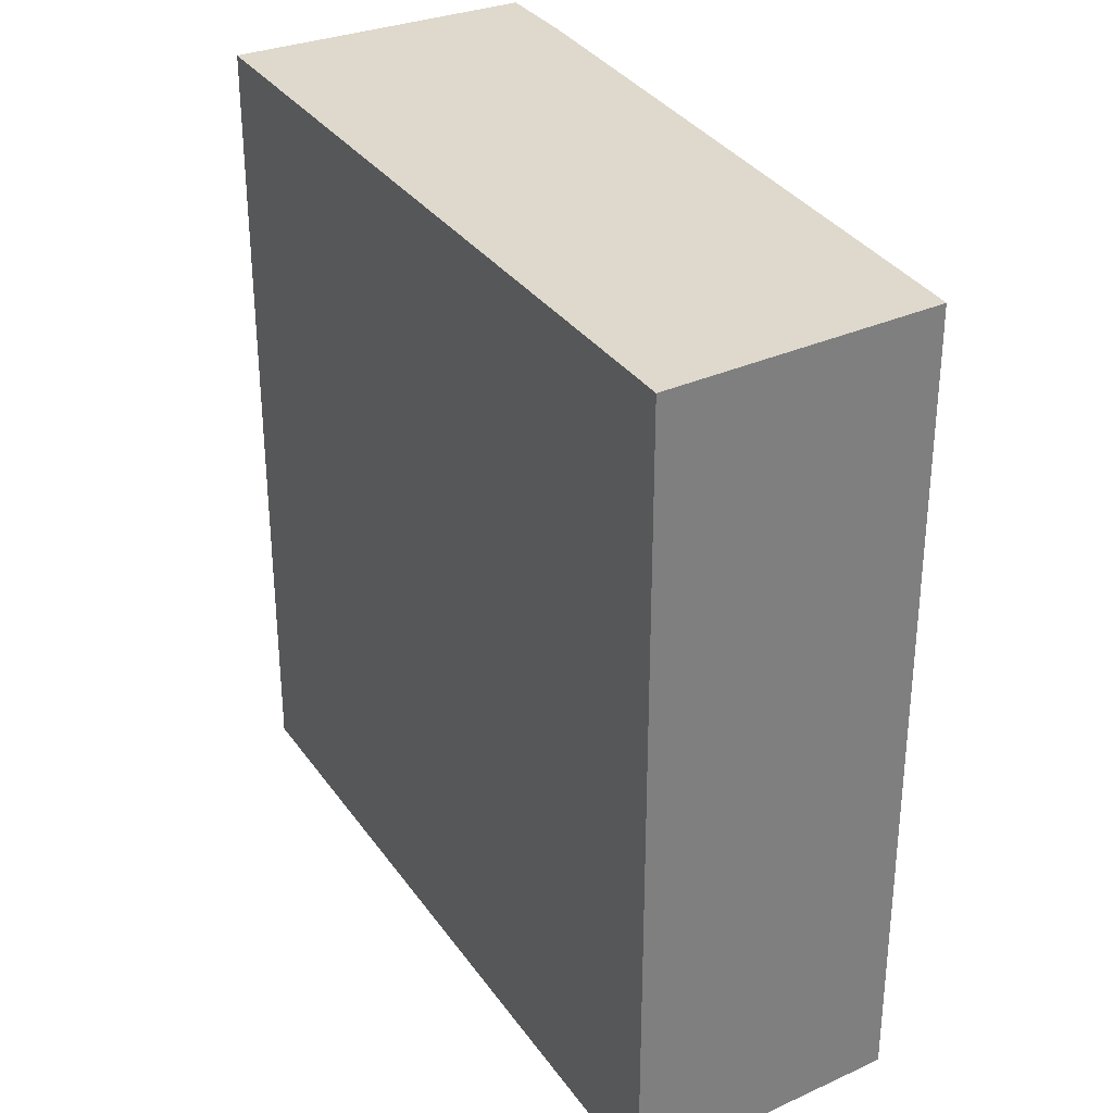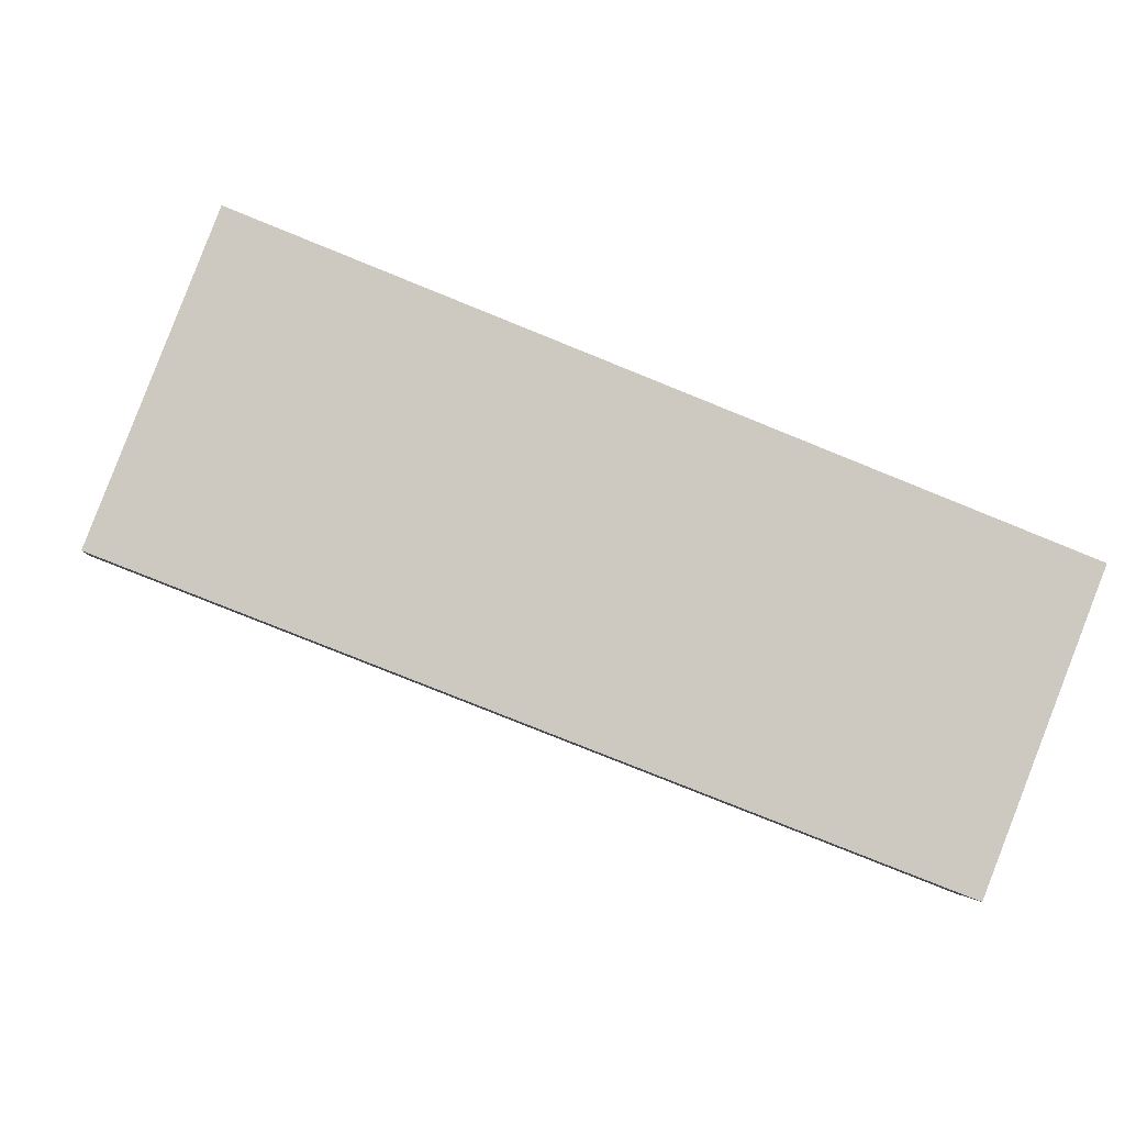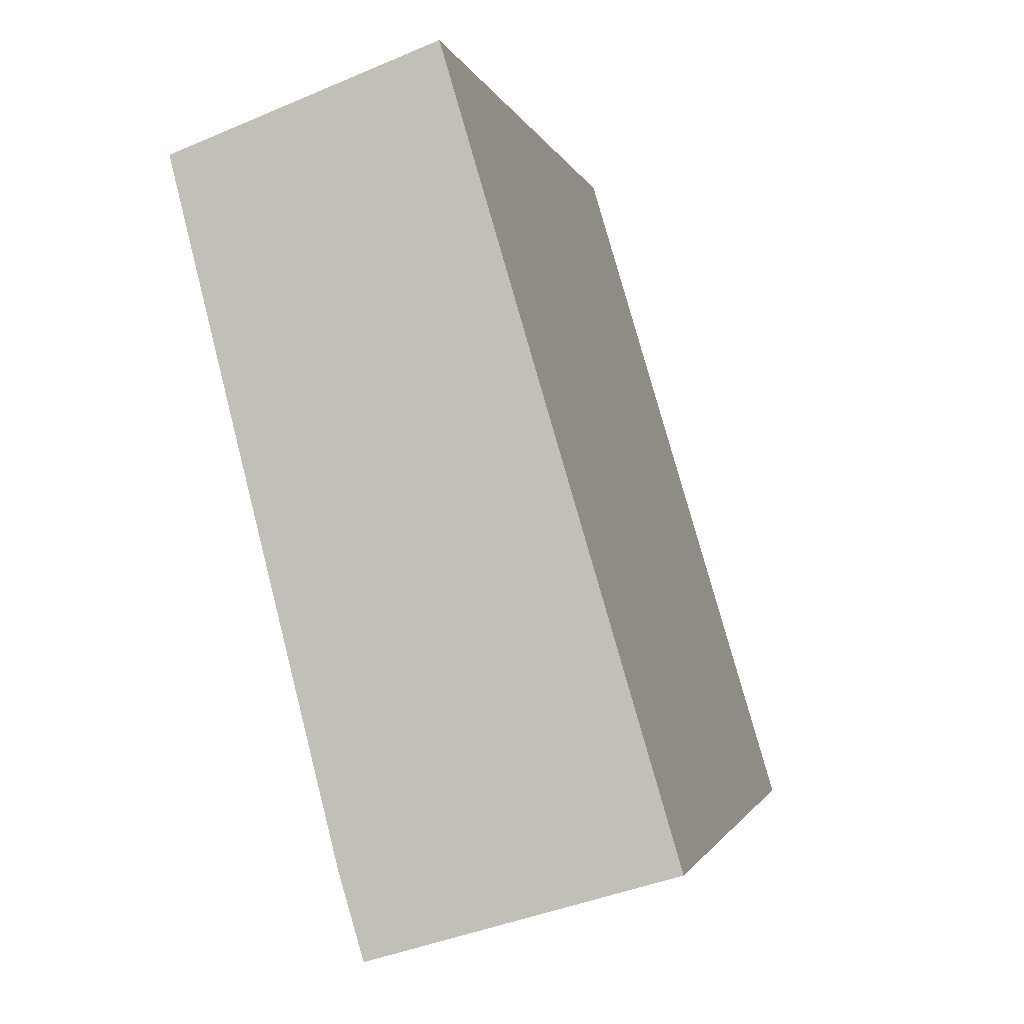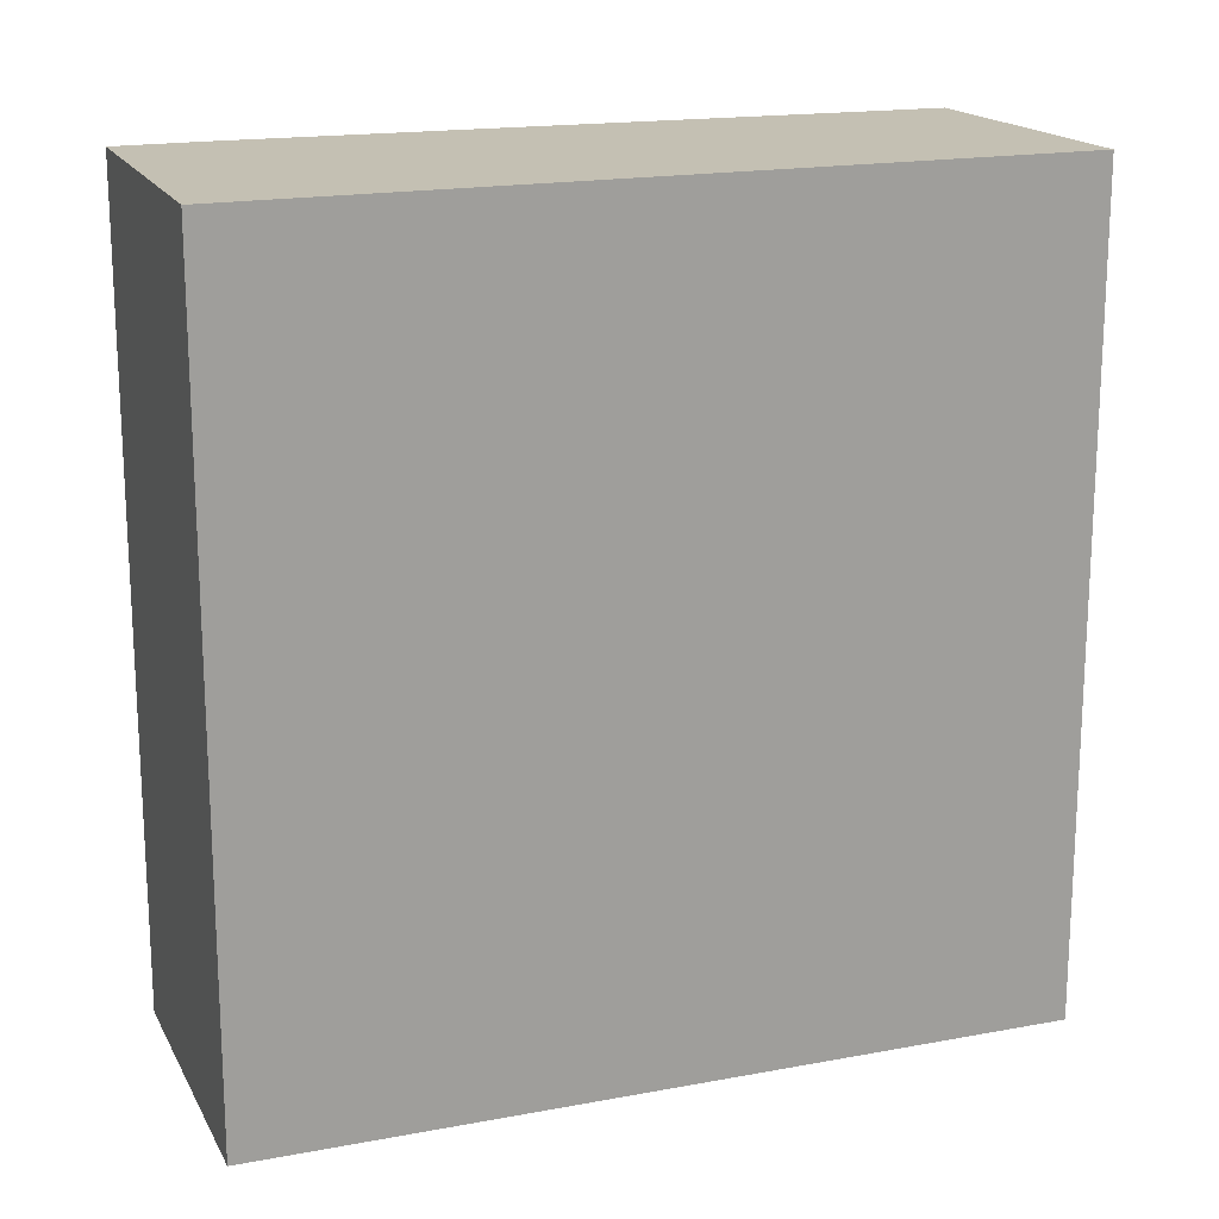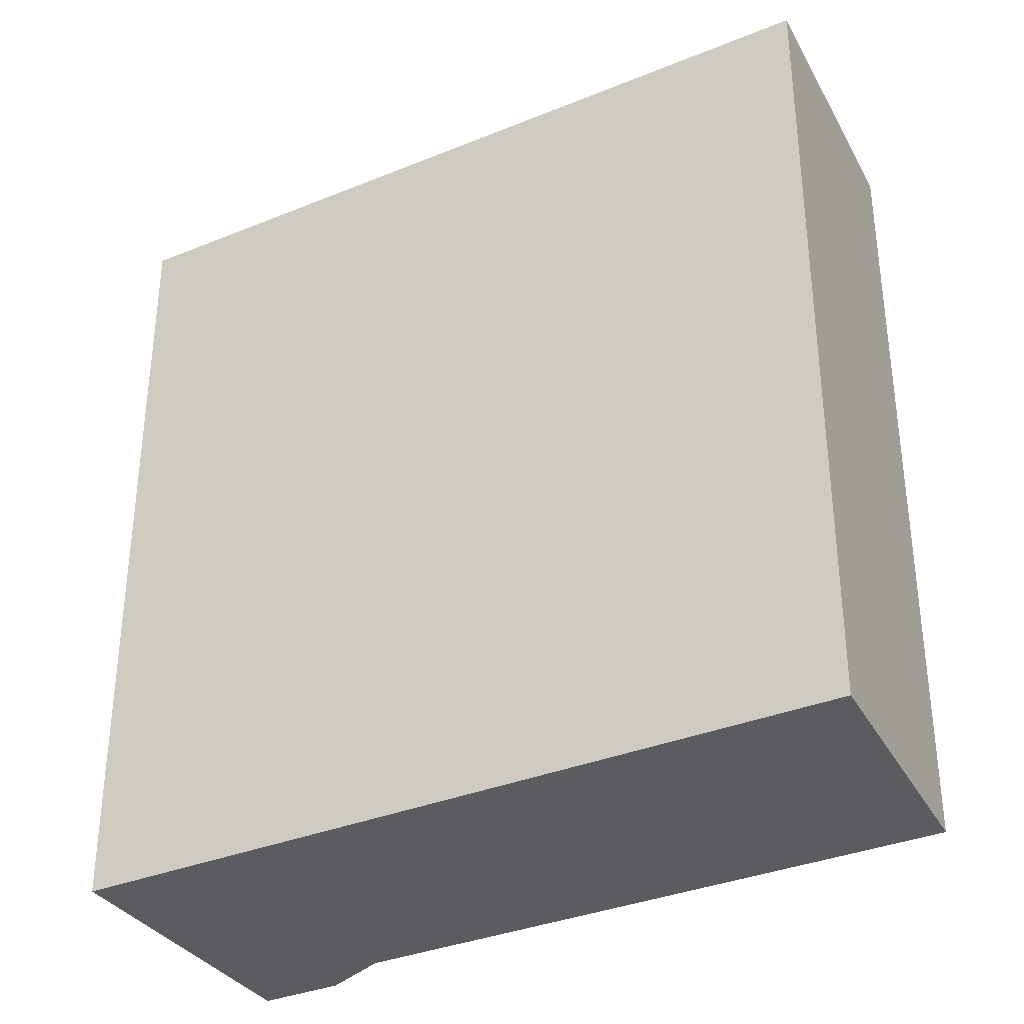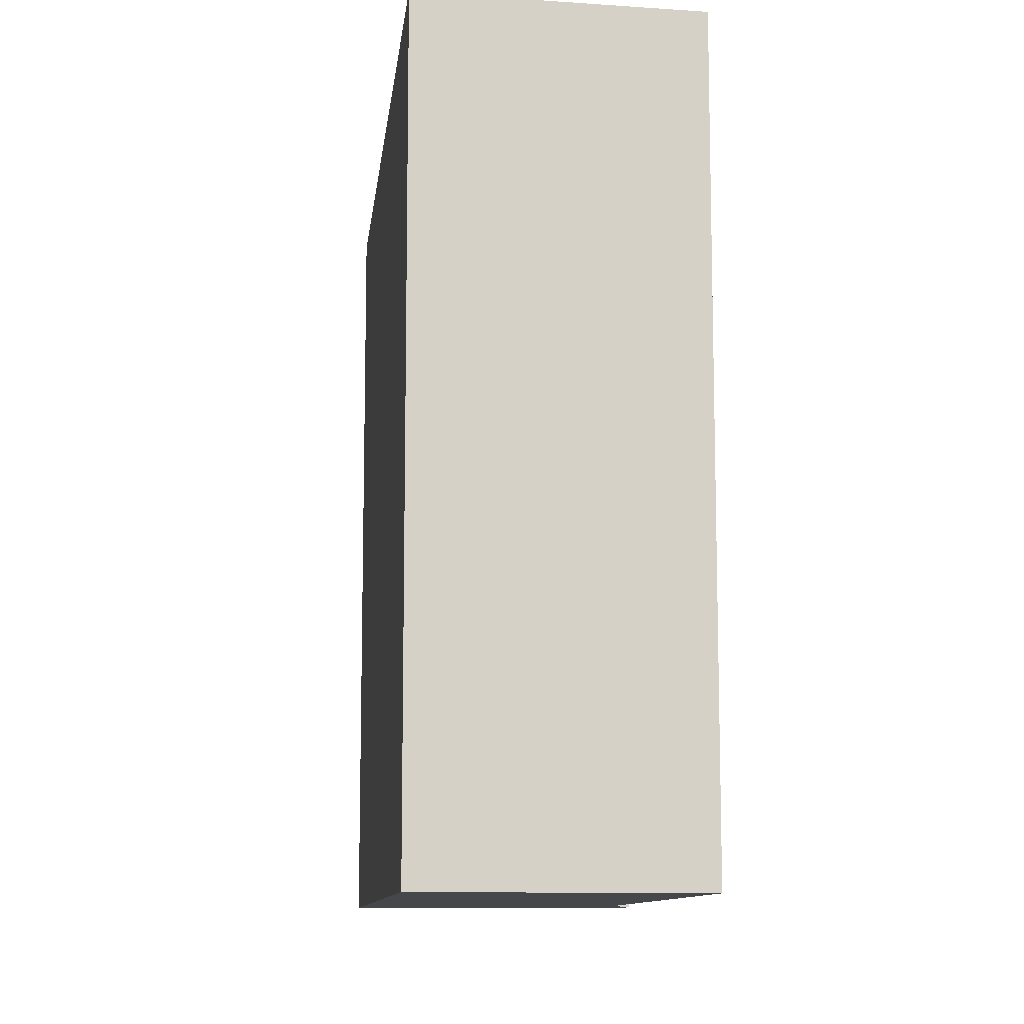
<metadata>
{"format":"obj","ext":"obj","renderer":"f3d","projection":"perspective","resolution":1024,"background":"white","views":[{"elev":32.0,"azim":-12.6,"up":"+Y"},{"elev":-77.5,"azim":-112.1,"up":"+Z"},{"elev":-1.6,"azim":-167.8,"up":"+Z"},{"elev":18.0,"azim":-93.7,"up":"+Y"},{"elev":-34.6,"azim":-44.8,"up":"+Y"},{"elev":-10.6,"azim":10.2,"up":"+Y"}]}
</metadata>
<code>
v -159.4 -265.7 660.1
v -164.7 -265.7 662.1
v -168 -265.7 651
v -169.3 -265.7 646.5
v -163.3 -265.7 644.7
v -163.1 -265.7 645.3
v -162.8 -265.7 646.4
v -163.4 -265.7 646.6
v -163.1 -249.1 645.3
v -162.8 -249.1 646.4
v -163.4 -249.1 646.6
v -159.4 -249.1 660.1
v -164.7 -249.1 662.1
v -168 -249.1 651
v -169.3 -249.1 646.5
v -163.3 -249.1 644.7
g CityEngineShapeMaterial_677
f 2 1 8 7 6 5 4 3
f 10 9 16 15 14 13 12 11
f 1 8 11 12
f 8 7 10 11
f 7 6 9 10
f 6 5 16 9
f 5 4 15 16
f 4 3 14 15
f 3 2 13 14
f 2 1 12 13

</code>
